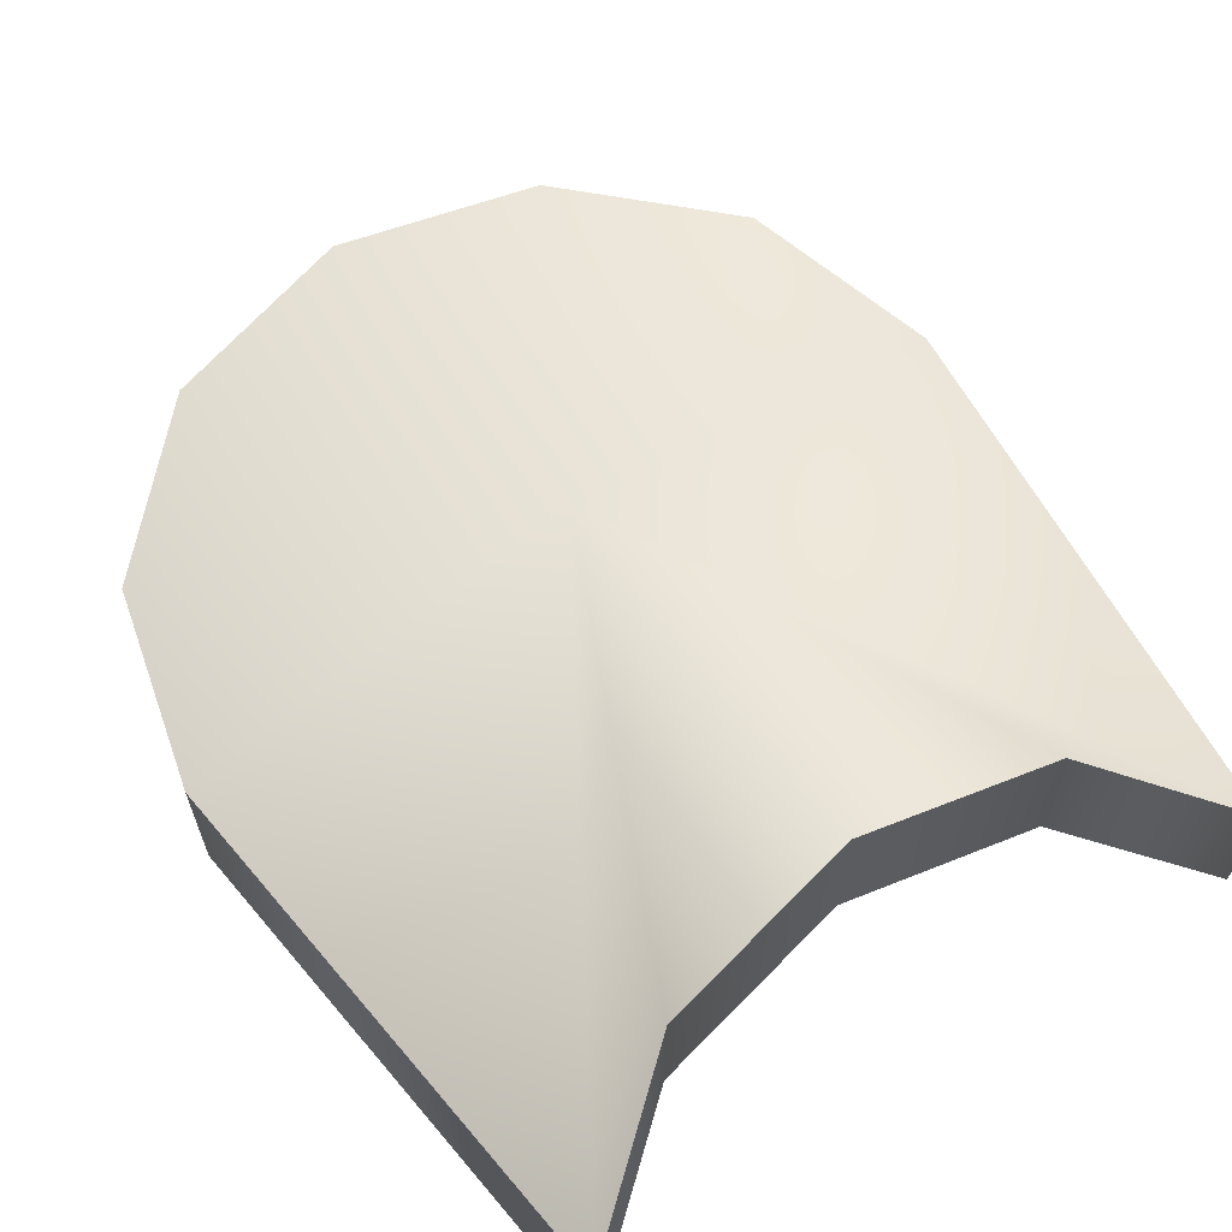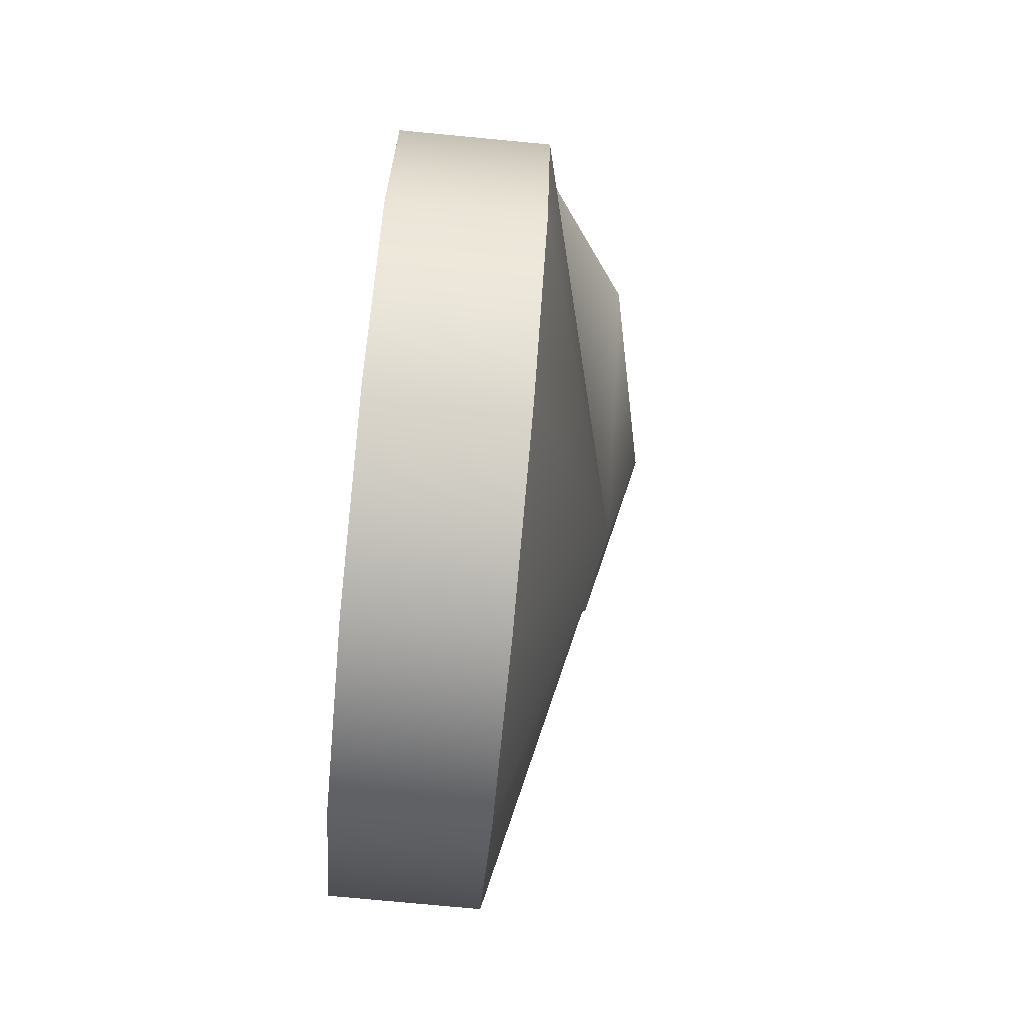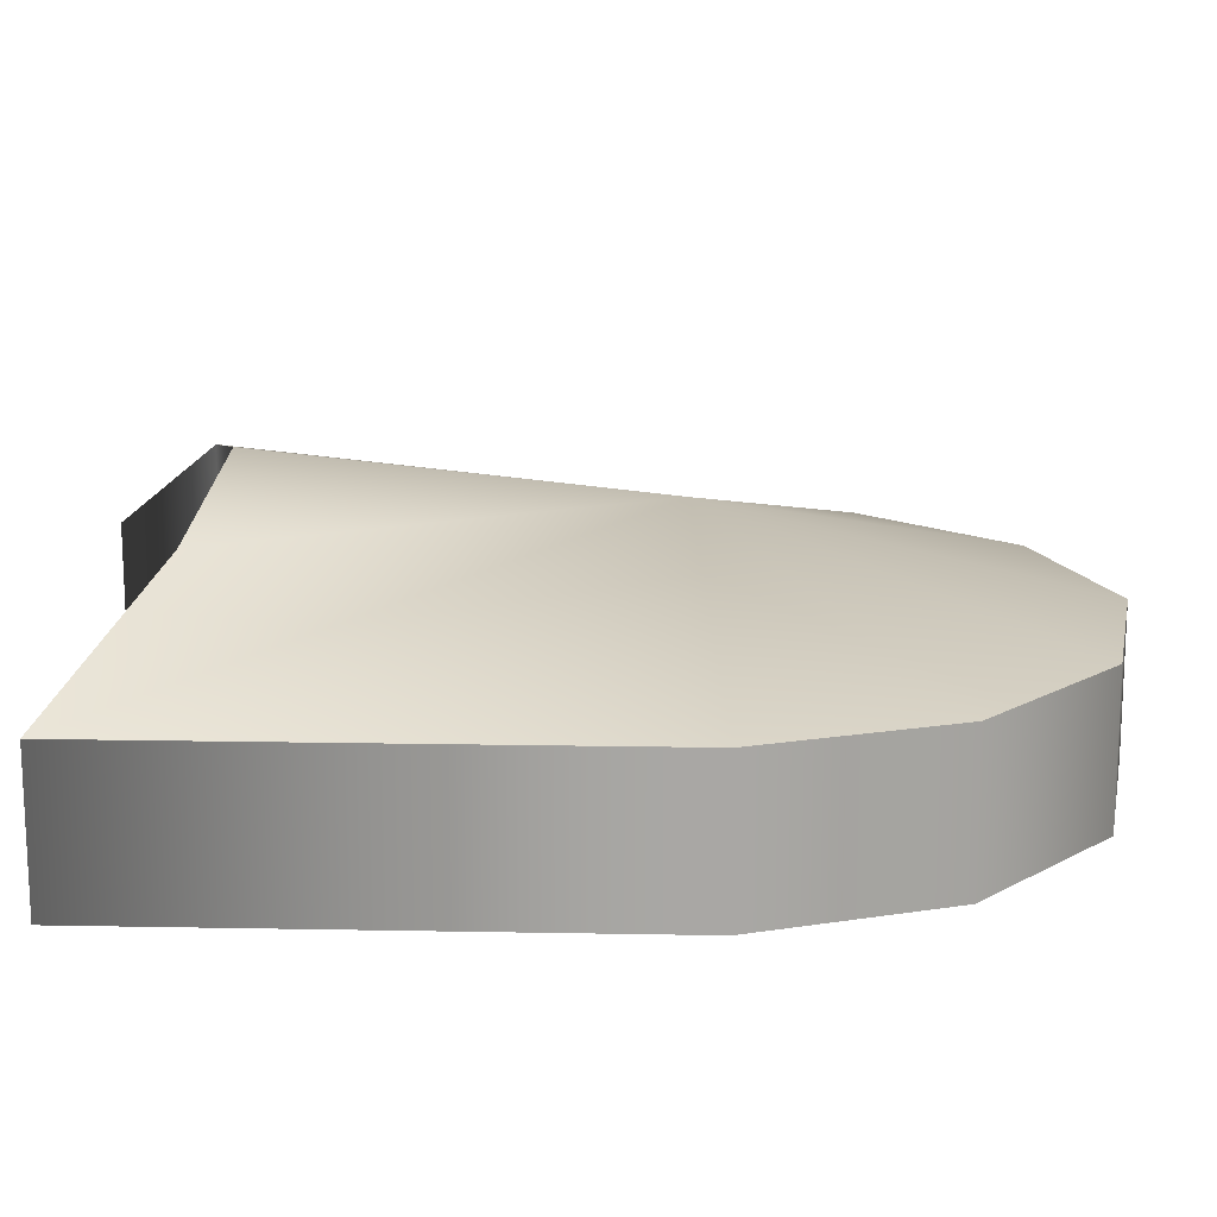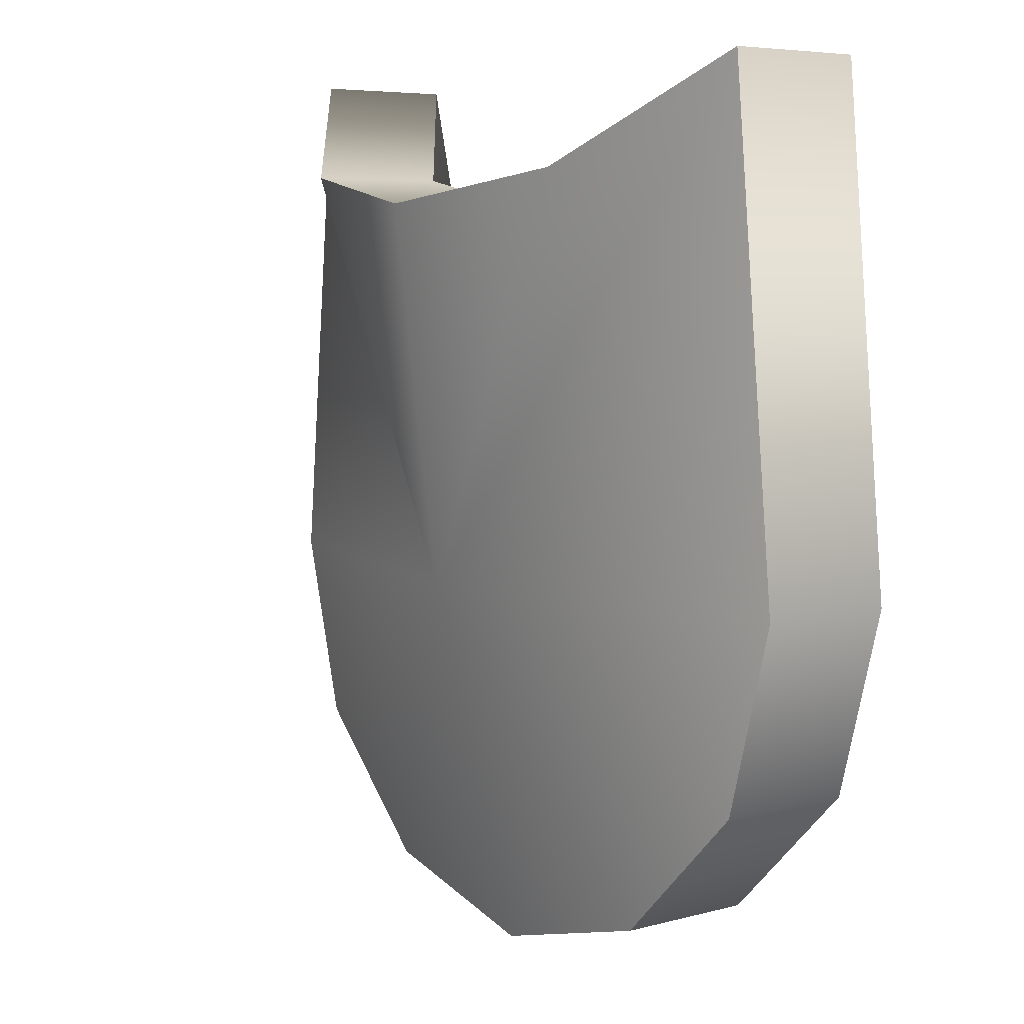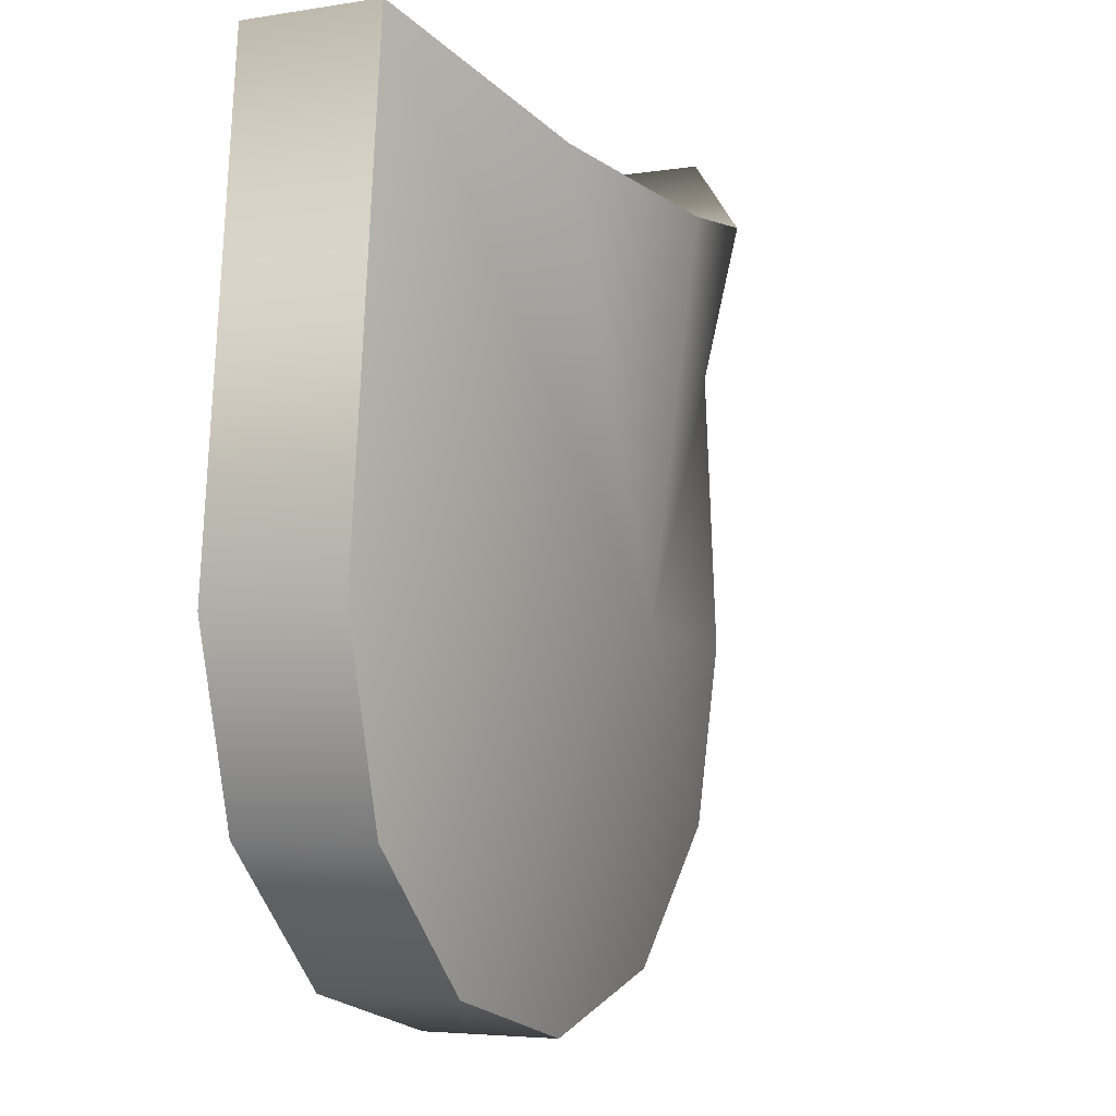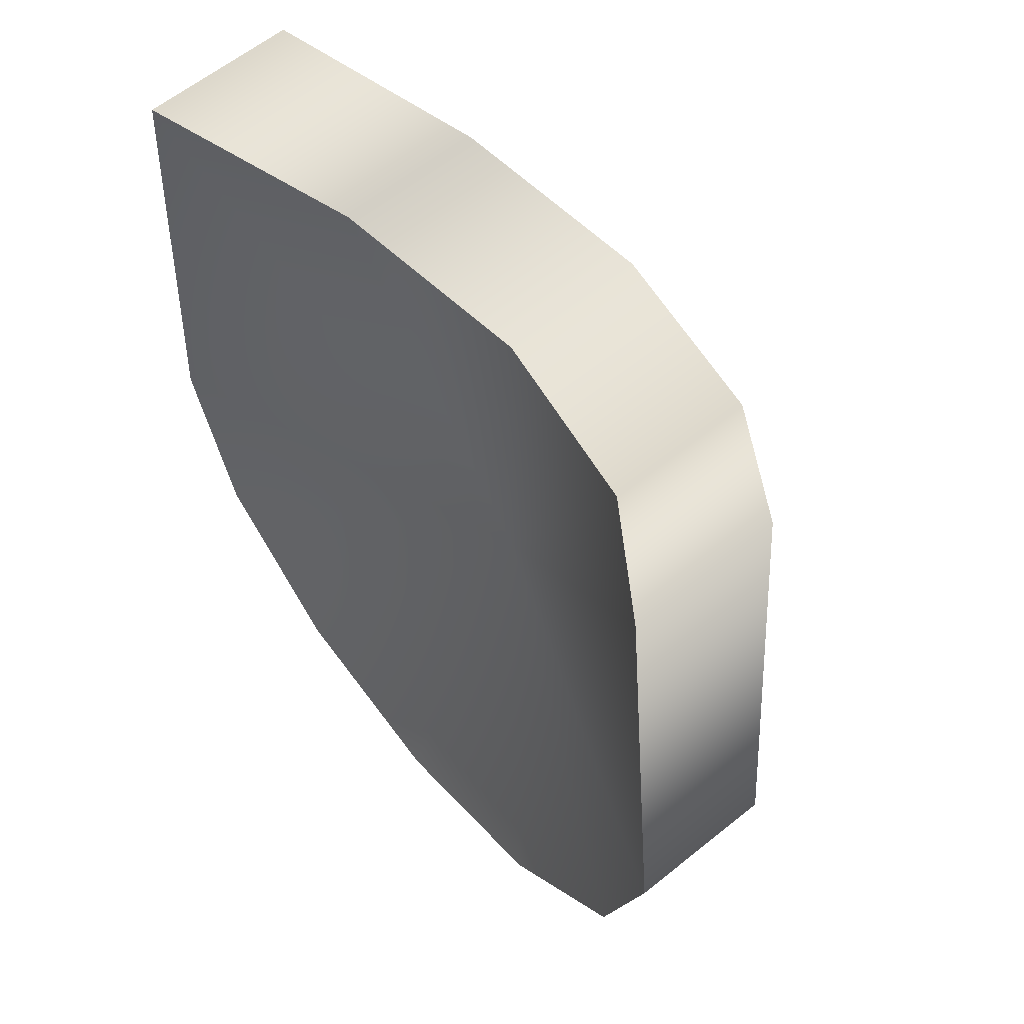
<metadata>
{"format":"obj","ext":"obj","renderer":"f3d","projection":"perspective","resolution":1024,"background":"white","views":[{"elev":64.2,"azim":-34.6,"up":"+Y"},{"elev":-77.0,"azim":84.6,"up":"+Z"},{"elev":15.6,"azim":86.6,"up":"+Y"},{"elev":6.4,"azim":-127.8,"up":"+Z"},{"elev":-4.8,"azim":116.6,"up":"+Z"},{"elev":61.4,"azim":50.7,"up":"+Z"}]}
</metadata>
<code>
g Converted object 0
v 1.203 -0.2195 -1.288
v 1.203 0.24 -1.288
v 1.042 -0.2195 0.3436
v 1.042 0.24 0.3436
v 0.6014 0.1138 0.01111
v 0.6014 0.5733 0.01111
v 0 0.235 -0.08534
v 0 0.6945 -0.08534
v -0.6014 0.1138 0.01111
v -0.6014 0.5733 0.01111
v -1.042 -0.2195 0.3436
v -1.042 0.24 0.3436
v -1.203 -0.2195 -1.288
v -1.203 0.24 -1.288
v -1.042 -0.2195 -1.889
v -1.042 0.24 -1.889
v -0.6014 -0.2195 -2.33
v -0.6014 0.24 -2.33
v -0 -0.2195 -2.491
v -0 0.24 -2.491
v 0.6014 -0.2195 -2.33
v 0.6014 0.24 -2.33
v 1.042 -0.2195 -1.889
v 1.042 0.24 -1.889
v 0 0.543 -1.288
v 0 0.235 -1.288
f 1 3 26
f 2 25 4
f 1 2 3
f 2 4 3
f 3 5 26
f 4 25 6
f 3 4 6
f 3 6 5
f 5 7 26
f 6 25 8
f 5 6 7
f 6 8 7
f 7 9 26
f 8 25 10
f 7 8 10
f 7 10 9
f 9 11 26
f 10 25 12
f 9 10 11
f 10 12 11
f 11 13 26
f 12 25 14
f 11 12 14
f 11 14 13
f 13 15 26
f 14 25 16
f 13 14 15
f 14 16 15
f 15 17 26
f 16 25 18
f 15 16 18
f 15 18 17
f 17 19 26
f 18 25 20
f 17 18 19
f 18 20 19
f 19 21 26
f 20 25 22
f 19 20 22
f 19 22 21
f 21 23 26
f 22 25 24
f 21 22 23
f 22 24 23
f 23 1 26
f 24 25 2
f 23 24 2
f 23 2 1

</code>
